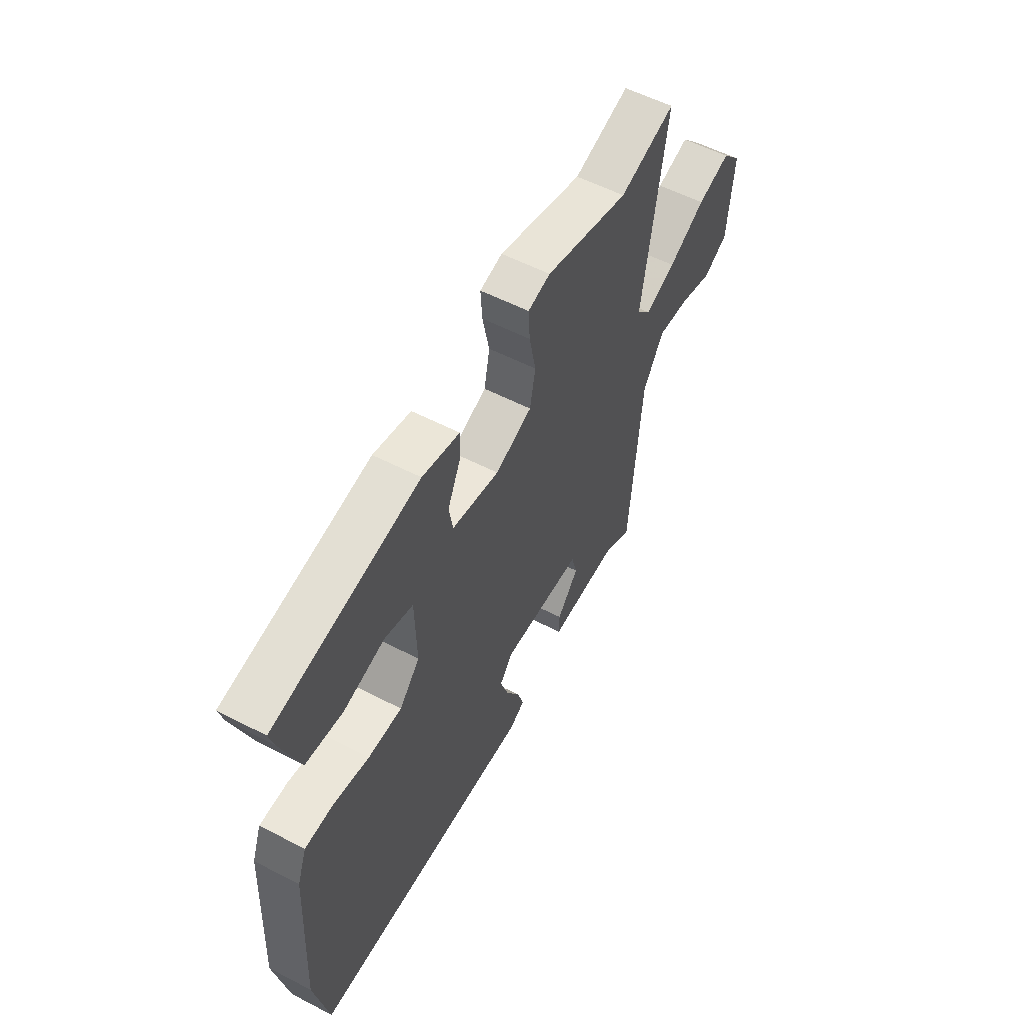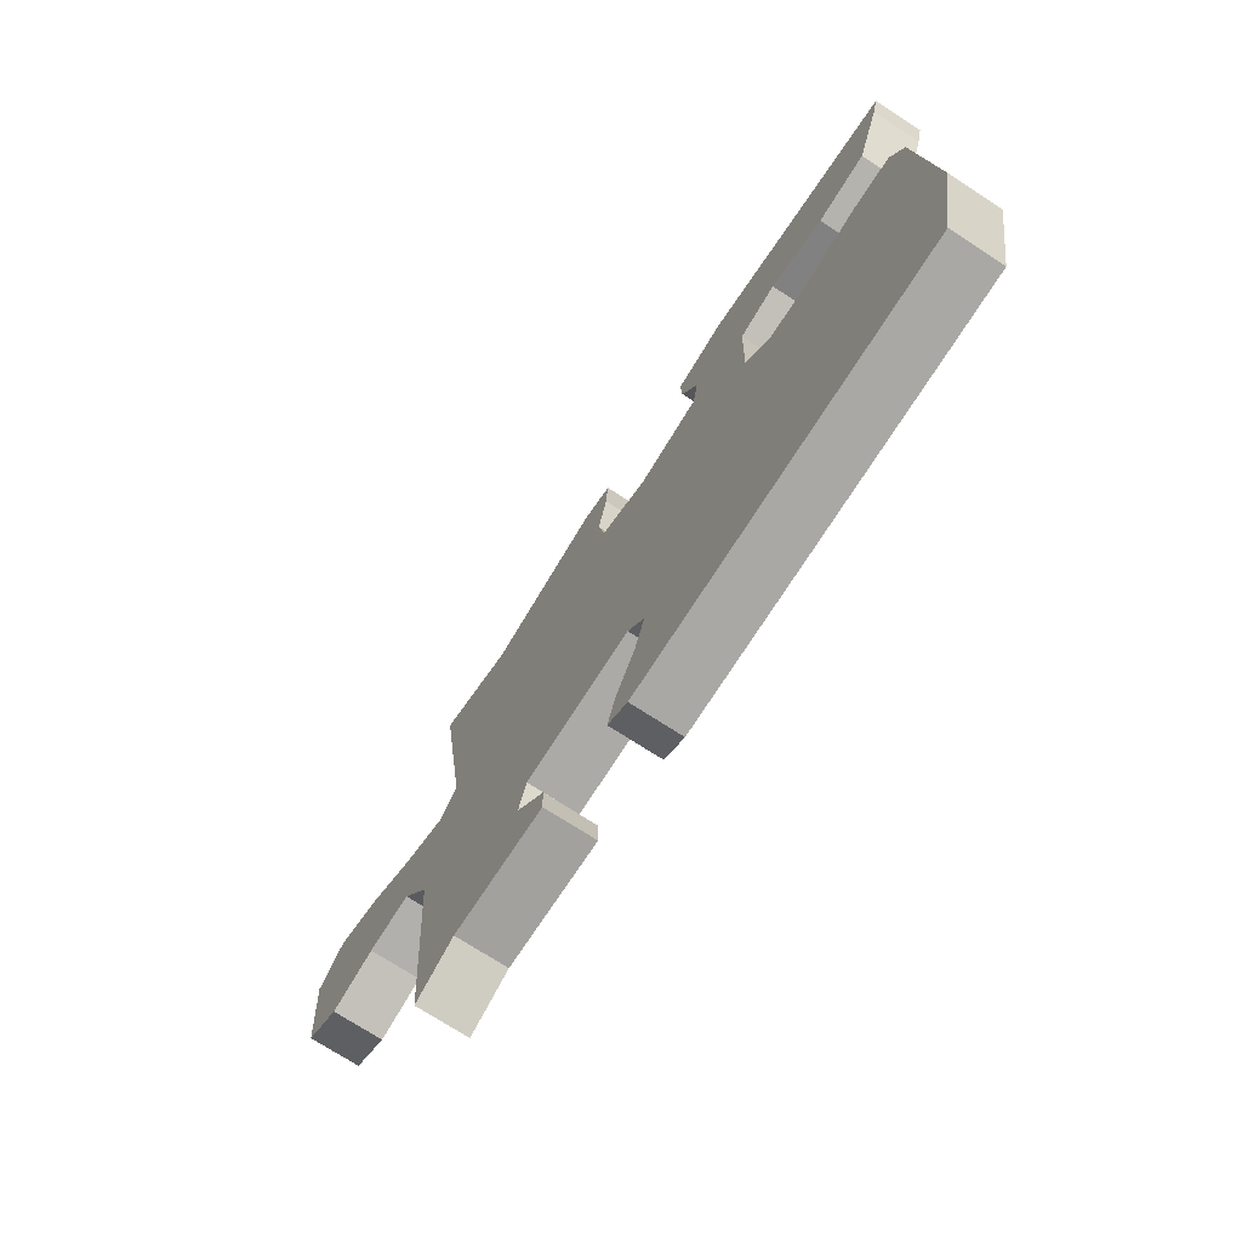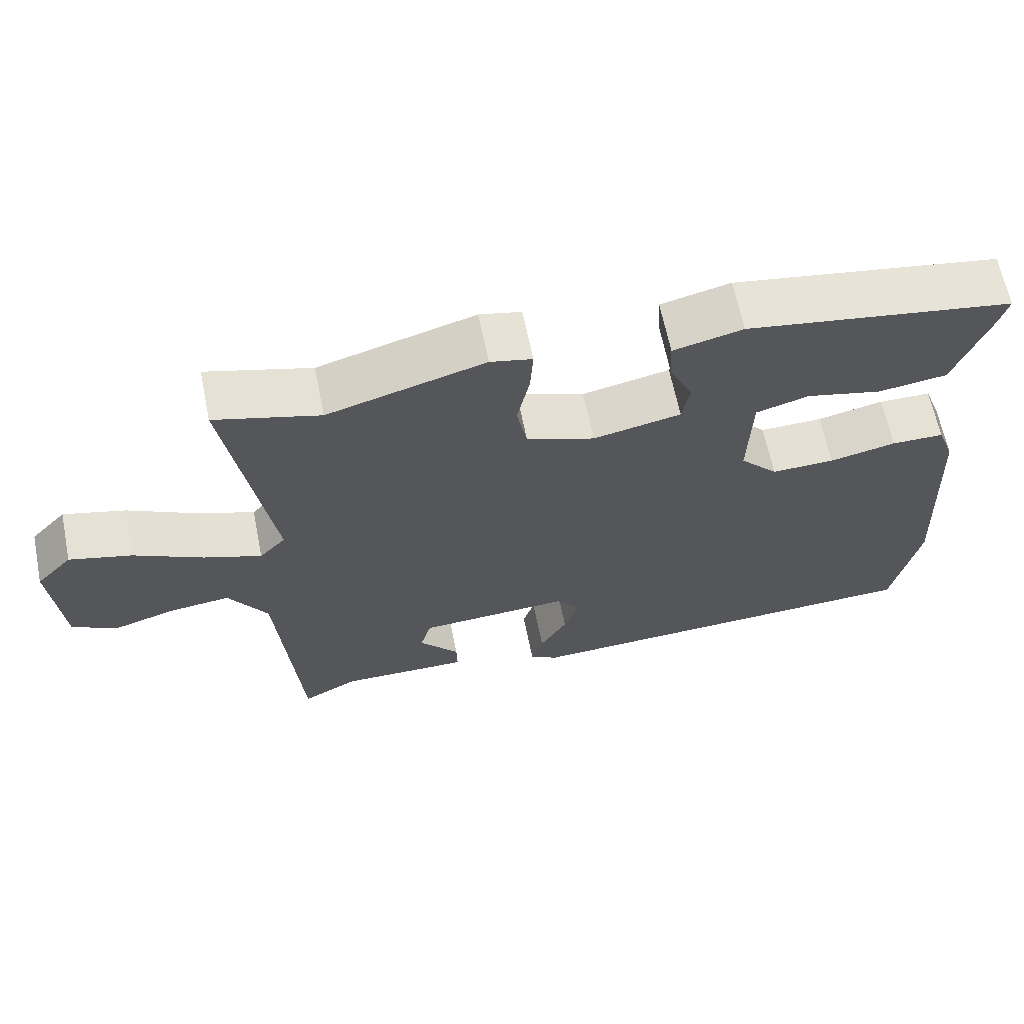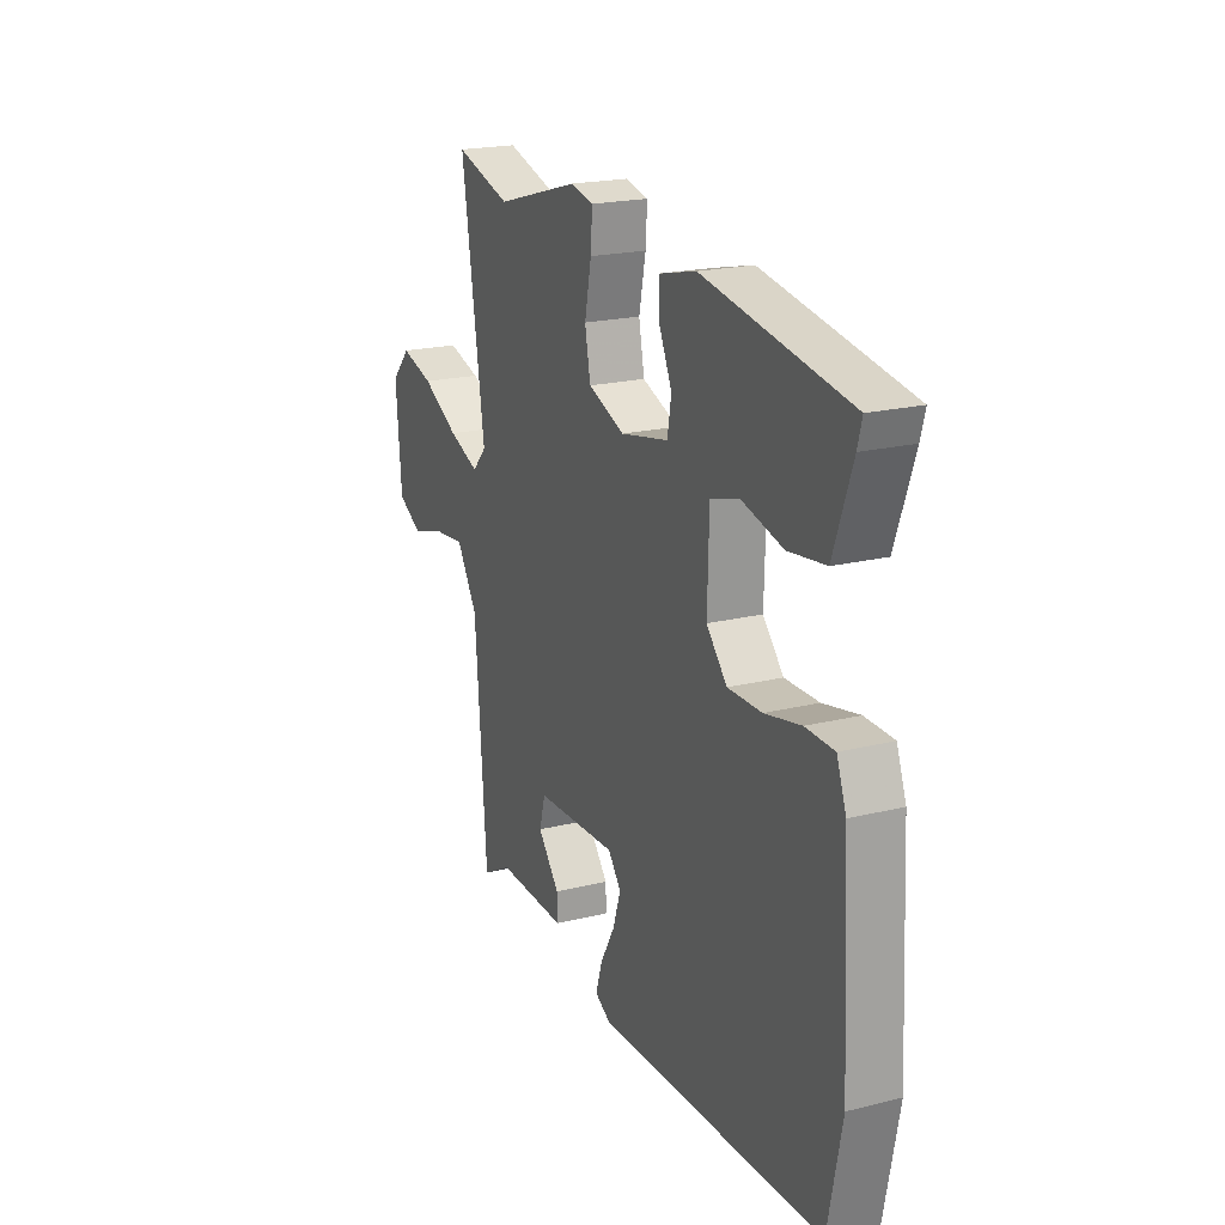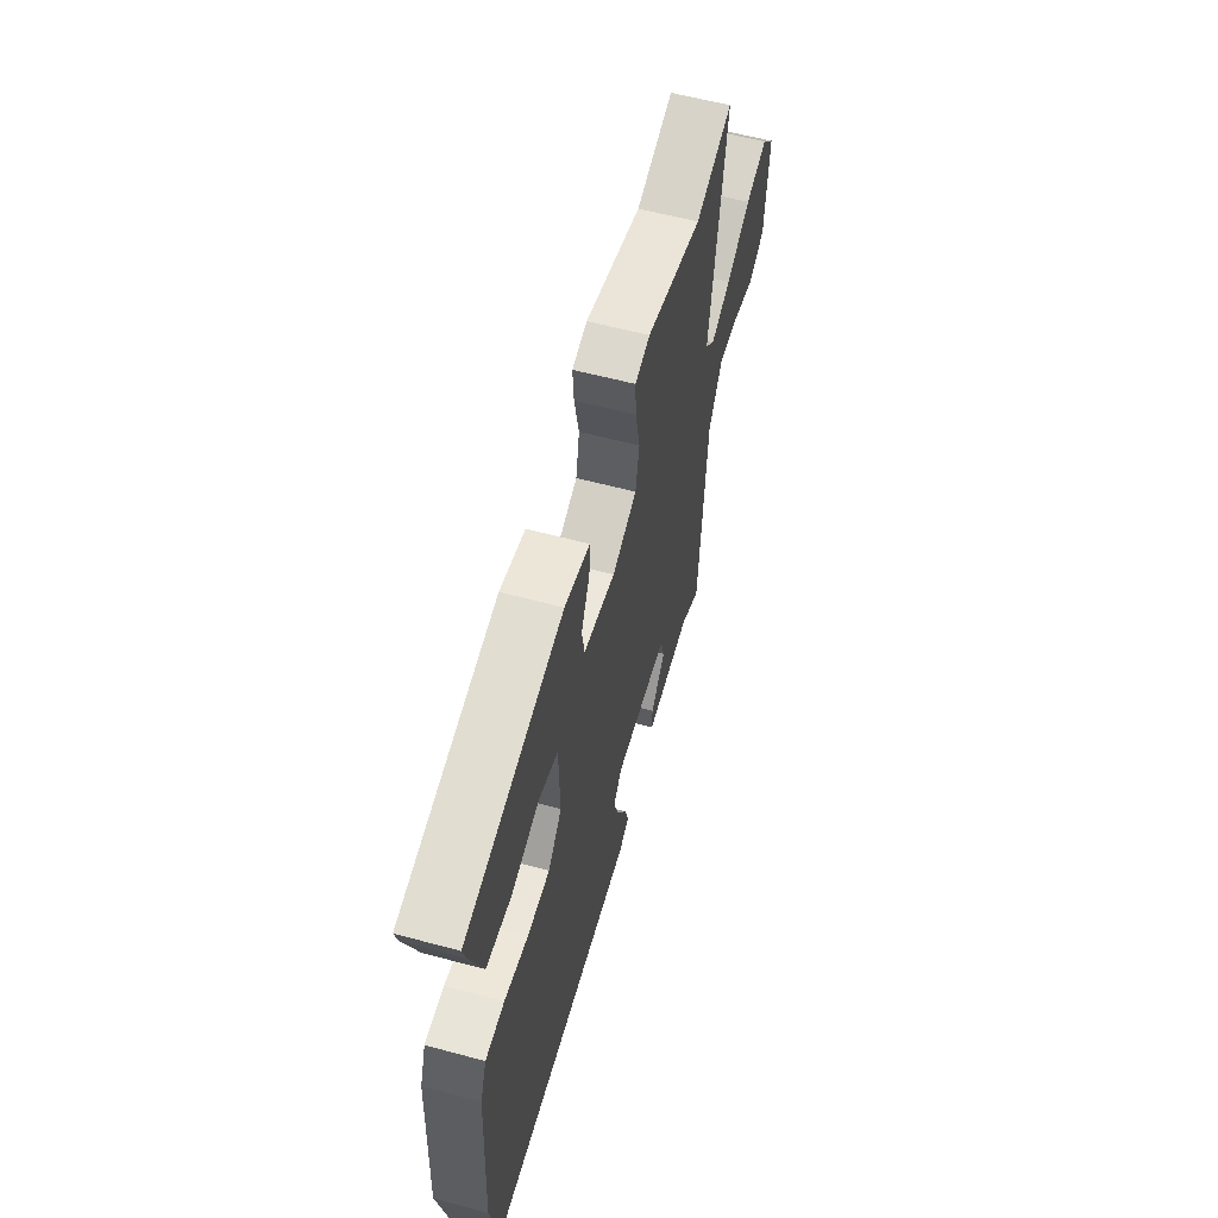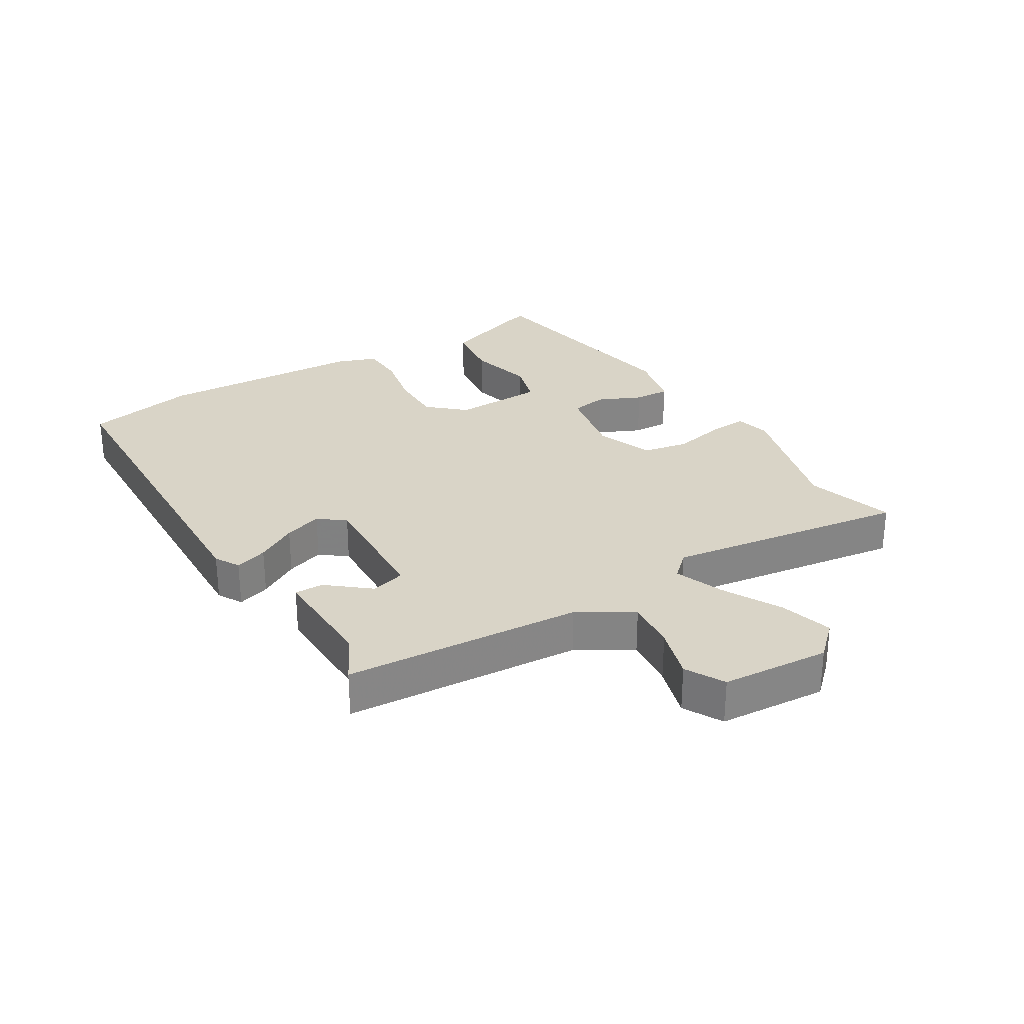
<metadata>
{"format":"obj","ext":"obj","renderer":"f3d","projection":"perspective","resolution":1024,"background":"white","views":[{"elev":56.4,"azim":118.4,"up":"+Z"},{"elev":-73.0,"azim":57.0,"up":"+Z"},{"elev":64.7,"azim":-11.5,"up":"+Z"},{"elev":20.4,"azim":65.8,"up":"+Z"},{"elev":59.0,"azim":105.5,"up":"+Z"},{"elev":28.7,"azim":-121.9,"up":"+Y"}]}
</metadata>
<code>
v 0.524 0.07 0.437
v 0.513 0.07 0.395
v 0.466 0.07 0.263
v 0.372 0.07 0.25
v 0.268 0.07 0.275
v 0.196 0.07 0.254
v 0.192 0.07 0.108
v 0.244 0.07 0.051
v 0.33 0.07 0.053
v 0.421 0.07 0.073
v 0.493 0.07 0.072
v 0.517 0.07 0.008
v 0.535 0.07 -0.323
v 0.5 0.07 -0.501
v -0.073 0.07 -0.524
v -0.112 0.07 -0.502
v -0.096 0.07 -0.45
v -0.059 0.07 -0.385
v -0.039 0.07 -0.324
v -0.072 0.07 -0.283
v -0.279 0.07 -0.294
v -0.294 0.07 -0.349
v -0.239 0.07 -0.415
v -0.238 0.07 -0.461
v -0.415 0.07 -0.458
v -0.49 0.07 -0.499
v -0.519 0.07 -0.121
v -0.572 0.07 -0.036
v -0.654 0.07 -0.045
v -0.738 0.07 -0.071
v -0.8 0.07 -0.038
v -0.814 0.07 0.134
v -0.765 0.07 0.187
v -0.681 0.07 0.164
v -0.587 0.07 0.115
v -0.509 0.07 0.086
v -0.473 0.07 0.125
v -0.532 0.07 0.509
v -0.39 0.07 0.468
v -0.176 0.07 0.53
v -0.119 0.07 0.517
v -0.123 0.07 0.455
v -0.14 0.07 0.372
v -0.126 0.07 0.299
v -0.033 0.07 0.265
v 0.087 0.07 0.29
v 0.097 0.07 0.348
v 0.065 0.07 0.417
v 0.062 0.07 0.474
v 0.157 0.07 0.497
v 0.524 0 0.437
v 0.513 0 0.395
v 0.466 0 0.263
v 0.372 0 0.25
v 0.268 0 0.275
v 0.196 0 0.254
v 0.192 0 0.108
v 0.244 0 0.051
v 0.33 0 0.053
v 0.421 0 0.073
v 0.493 0 0.072
v 0.517 0 0.008
v 0.535 0 -0.323
v 0.5 0 -0.501
v -0.073 0 -0.524
v -0.112 0 -0.502
v -0.096 0 -0.45
v -0.059 0 -0.385
v -0.039 0 -0.324
v -0.072 0 -0.283
v -0.279 0 -0.294
v -0.294 0 -0.349
v -0.239 0 -0.415
v -0.238 0 -0.461
v -0.415 0 -0.458
v -0.49 0 -0.499
v -0.519 0 -0.121
v -0.572 0 -0.036
v -0.654 0 -0.045
v -0.738 0 -0.071
v -0.8 0 -0.038
v -0.814 0 0.134
v -0.765 0 0.187
v -0.681 0 0.164
v -0.587 0 0.115
v -0.509 0 0.086
v -0.473 0 0.125
v -0.532 0 0.509
v -0.39 0 0.468
v -0.176 0 0.53
v -0.119 0 0.517
v -0.123 0 0.455
v -0.14 0 0.372
v -0.126 0 0.299
v -0.033 0 0.265
v 0.087 0 0.29
v 0.097 0 0.348
v 0.065 0 0.417
v 0.062 0 0.474
v 0.157 0 0.497
f 47 48 49 50
f 46 47 50 1
f 40 41 42 43
f 39 40 43 44
f 37 38 39 44
f 36 37 44 45
f 32 33 34 35
f 32 35 36
f 29 30 31 32
f 28 29 32 36
f 27 28 36 45
f 25 26 27 45
f 22 23 24 25
f 21 22 25
f 15 16 17 18
f 15 18 19
f 14 15 19
f 13 14 19 20
f 9 10 11 12
f 8 9 12 13
f 7 8 13 20
f 2 3 4 5
f 46 1 2 5
f 46 5 6
f 21 25 45 46
f 20 21 46
f 6 7 20 46
f 100 99 98 97
f 51 100 97 96
f 93 92 91 90
f 94 93 90 89
f 94 89 88 87
f 95 94 87 86
f 85 84 83 82
f 86 85 82
f 82 81 80 79
f 86 82 79 78
f 95 86 78 77
f 95 77 76 75
f 75 74 73 72
f 75 72 71
f 68 67 66 65
f 69 68 65
f 69 65 64
f 70 69 64 63
f 62 61 60 59
f 63 62 59 58
f 70 63 58 57
f 55 54 53 52
f 55 52 51 96
f 56 55 96
f 96 95 75 71
f 96 71 70
f 96 70 57 56
f 1 51 52 2
f 2 52 53 3
f 3 53 54 4
f 4 54 55 5
f 5 55 56 6
f 6 56 57 7
f 7 57 58 8
f 8 58 59 9
f 9 59 60 10
f 10 60 61 11
f 11 61 62 12
f 12 62 63 13
f 13 63 64 14
f 14 64 65 15
f 15 65 66 16
f 16 66 67 17
f 17 67 68 18
f 18 68 69 19
f 19 69 70 20
f 20 70 71 21
f 21 71 72 22
f 22 72 73 23
f 23 73 74 24
f 24 74 75 25
f 25 75 76 26
f 26 76 77 27
f 27 77 78 28
f 28 78 79 29
f 29 79 80 30
f 30 80 81 31
f 31 81 82 32
f 32 82 83 33
f 33 83 84 34
f 34 84 85 35
f 35 85 86 36
f 36 86 87 37
f 37 87 88 38
f 38 88 89 39
f 39 89 90 40
f 40 90 91 41
f 41 91 92 42
f 42 92 93 43
f 43 93 94 44
f 44 94 95 45
f 45 95 96 46
f 46 96 97 47
f 47 97 98 48
f 48 98 99 49
f 49 99 100 50
f 50 100 51 1

</code>
